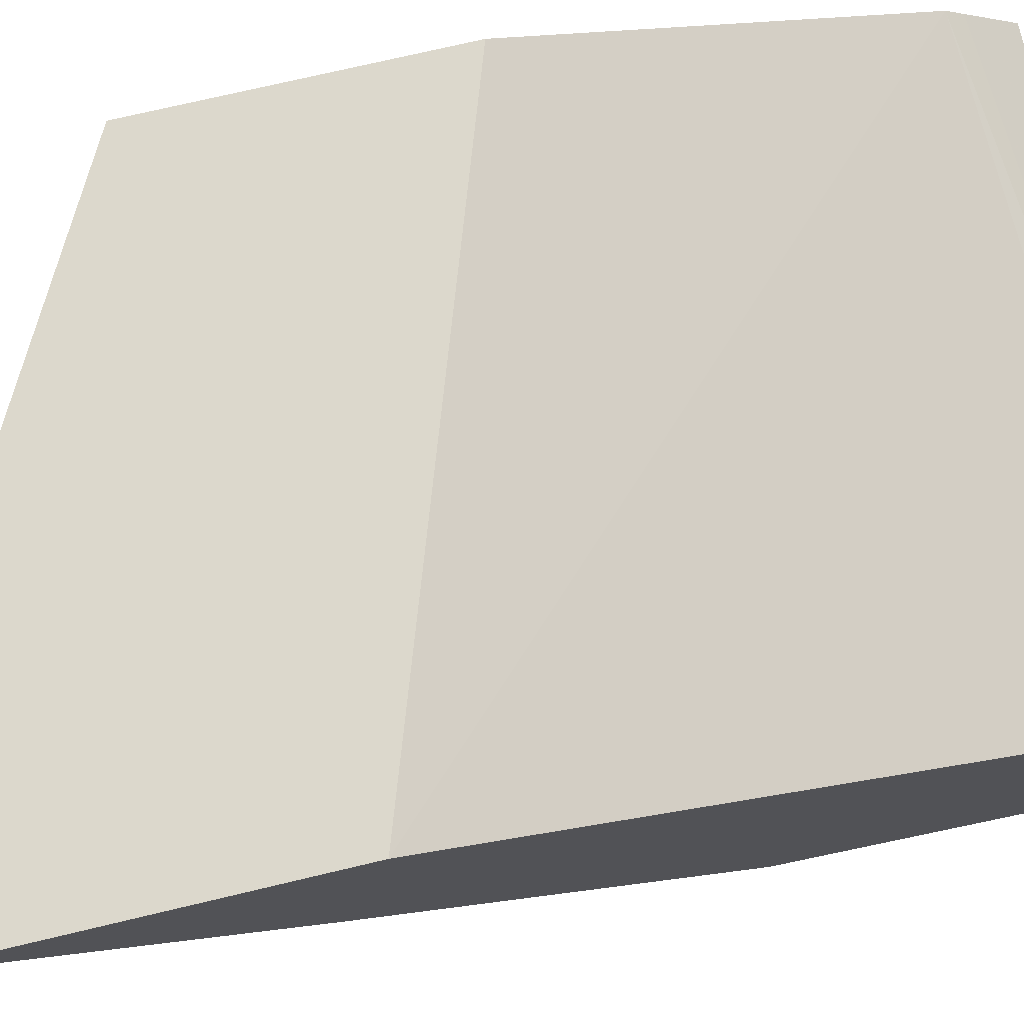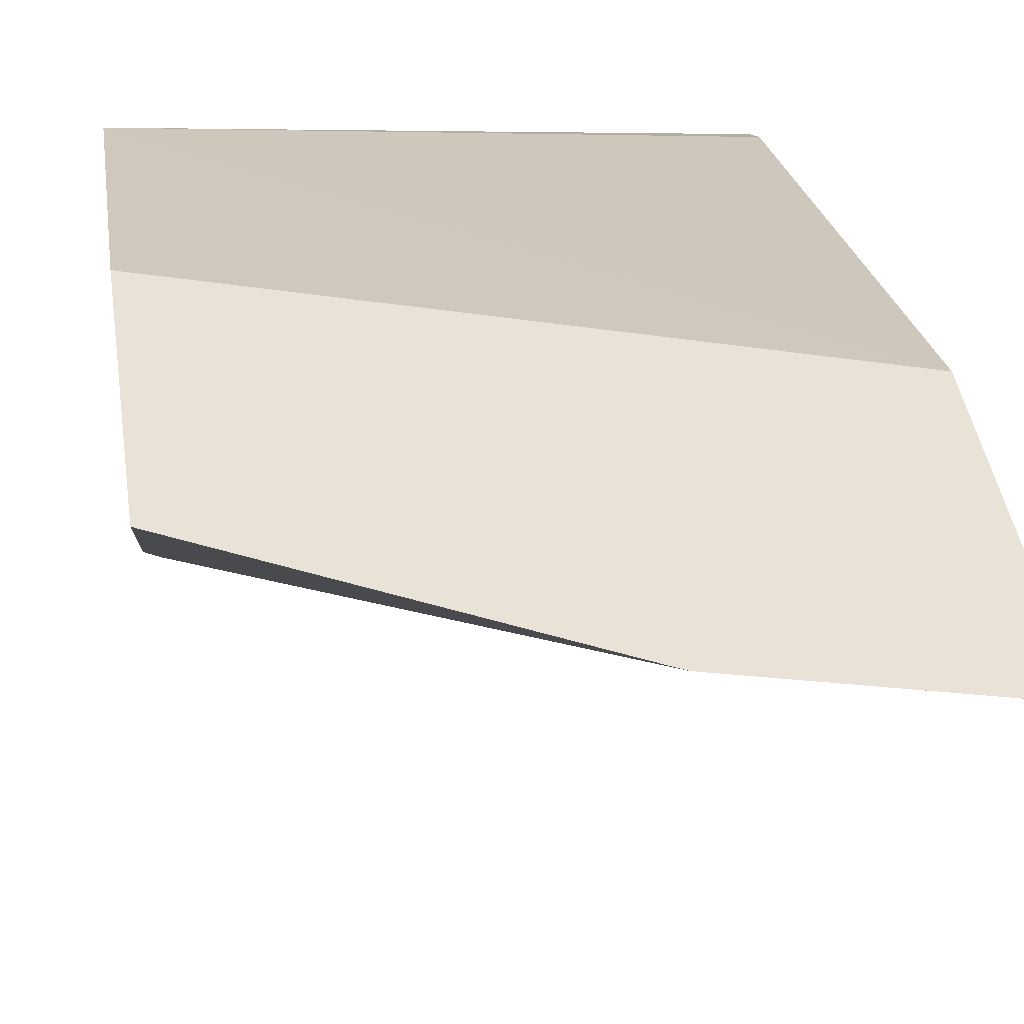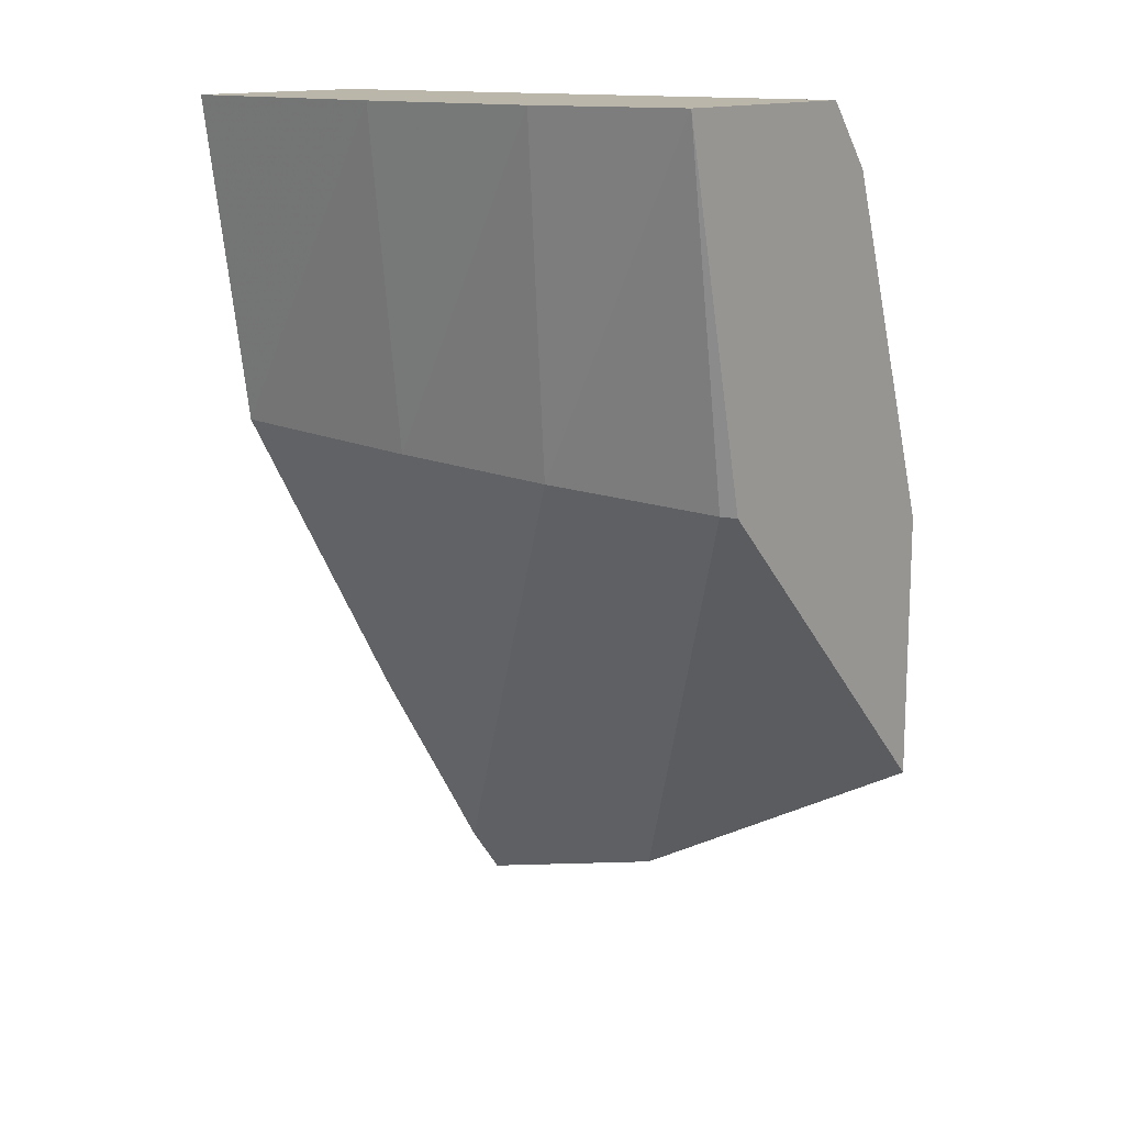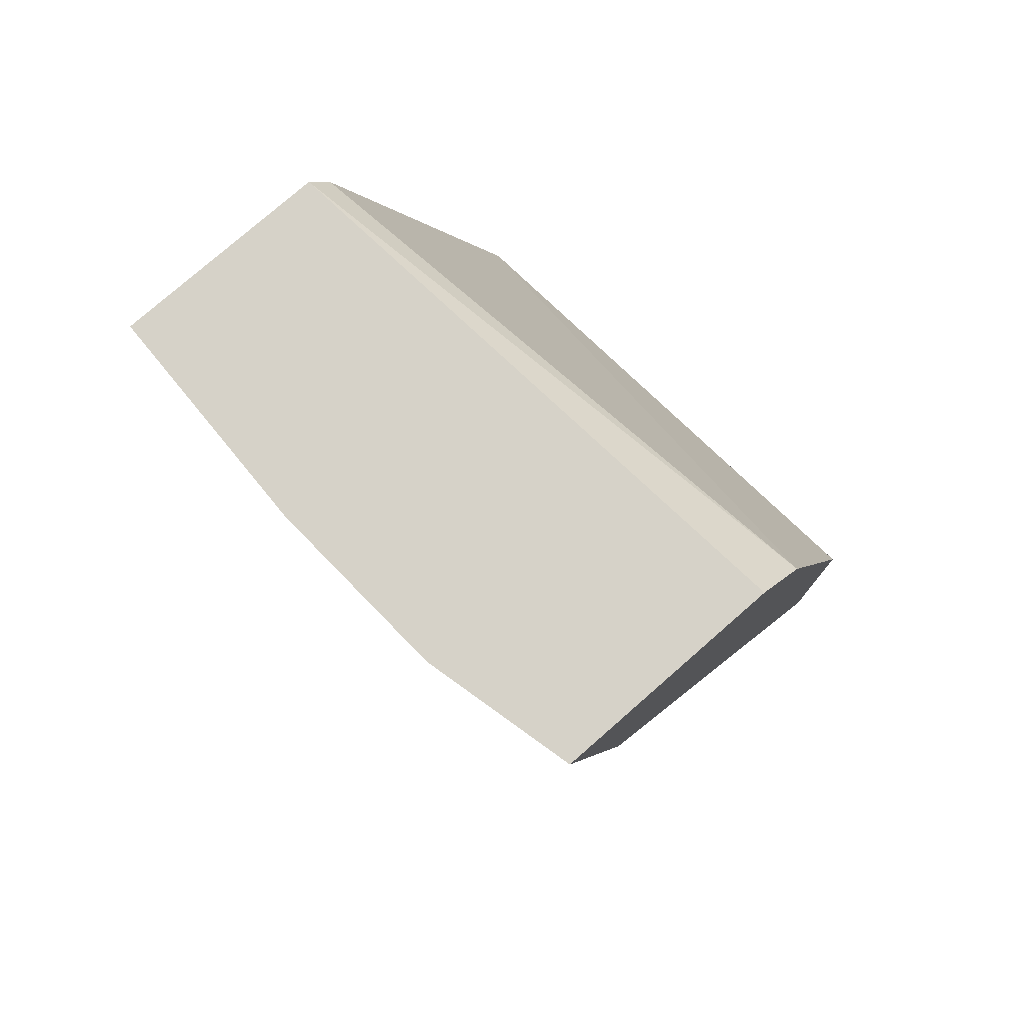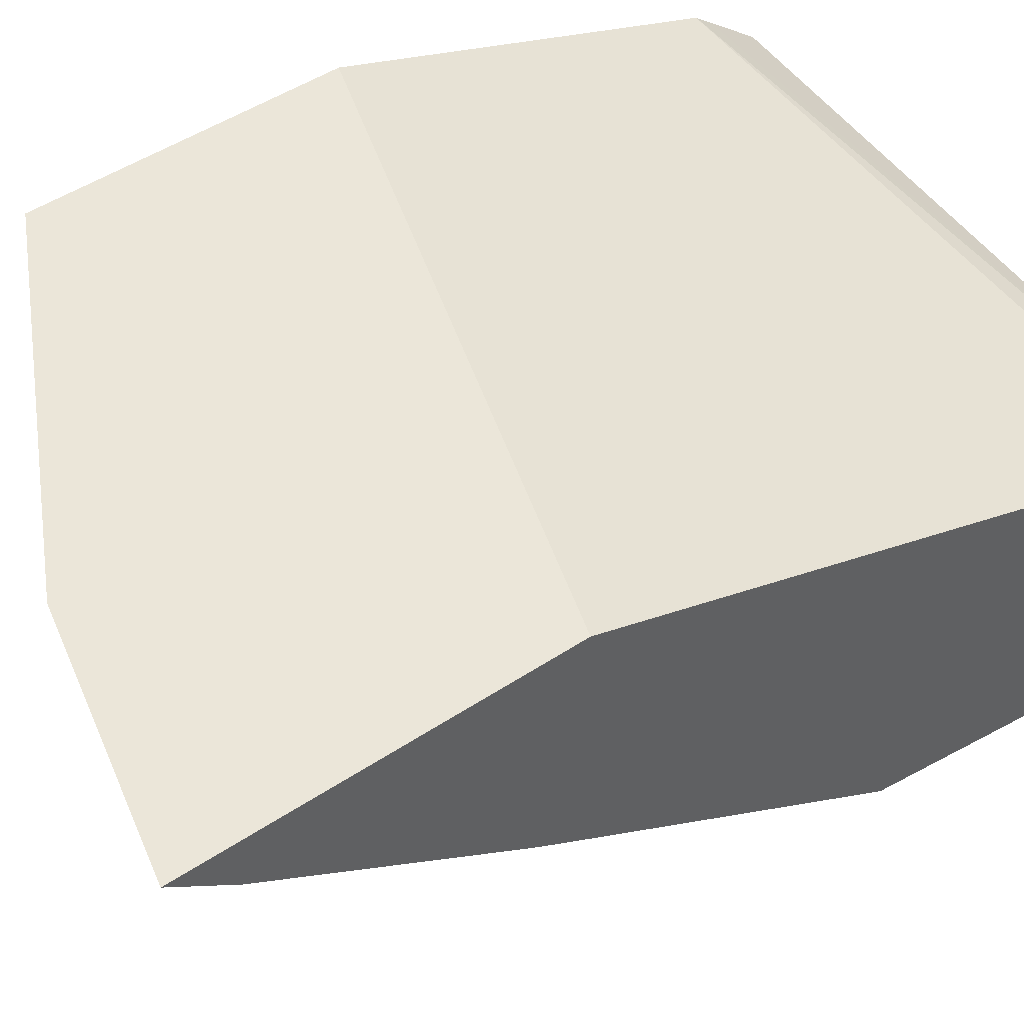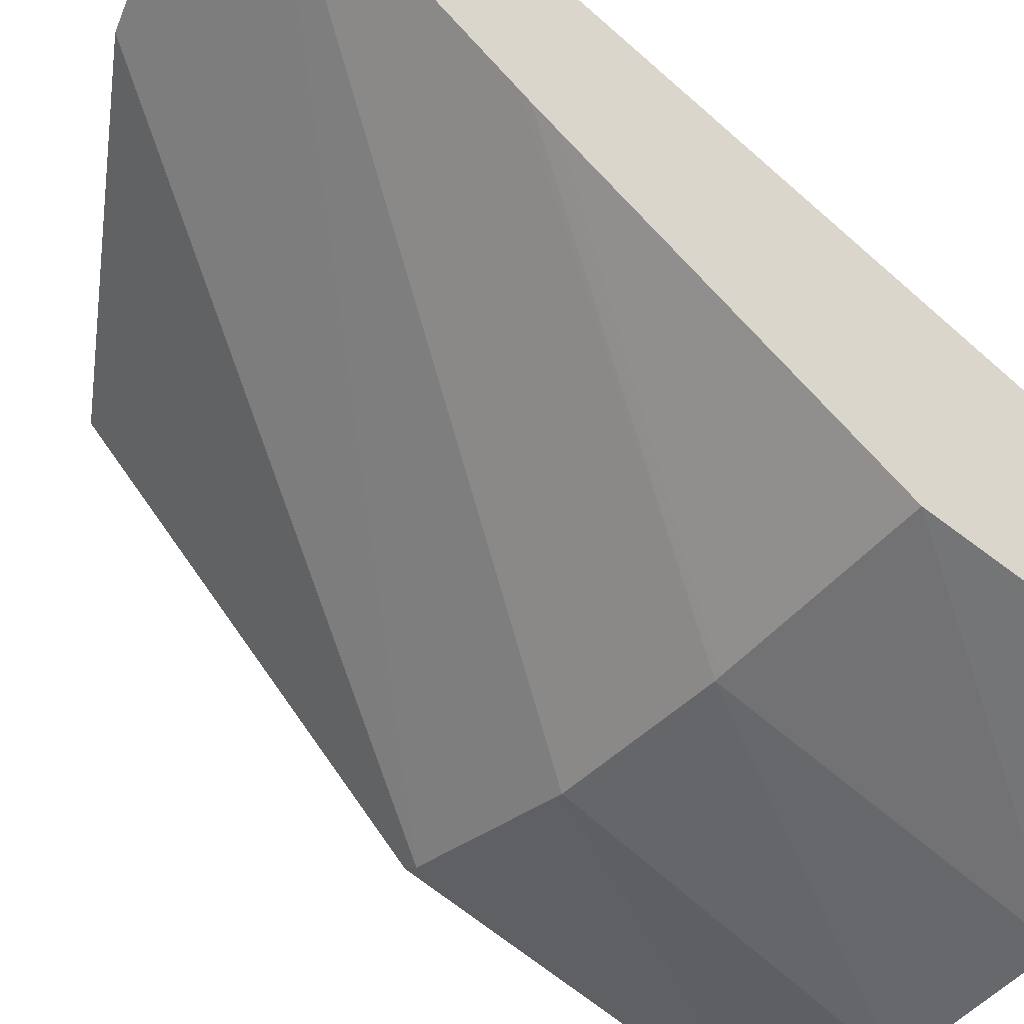
<metadata>
{"format":"obj","ext":"obj","renderer":"f3d","projection":"perspective","resolution":1024,"background":"white","views":[{"elev":72.7,"azim":-103.4,"up":"+Y"},{"elev":41.6,"azim":171.7,"up":"+Y"},{"elev":13.9,"azim":38.5,"up":"+Z"},{"elev":77.5,"azim":48.8,"up":"+Z"},{"elev":47.2,"azim":-127.1,"up":"+Y"},{"elev":-50.4,"azim":-126.6,"up":"+Y"}]}
</metadata>
<code>
v 0.01492 -0.02442 0.02279
v 0.01492 -0.02632 0.02279
v 0.01492 -0.02411 0.02238
v 0.0103 -0.02488 0.02279
v 0.01369 -0.02661 0.02279
v 0.01342 -0.02608 0.01989
v 0.01481 -0.02571 0.01977
v 0.01492 -0.02564 0.01976
v 0.01492 -0.024 0.02225
v 0.0103 -0.0247 0.02249
v 0.0103 -0.02663 0.02279
v 0.01305 -0.02664 0.02279
v 0.01204 -0.0262 0.01998
v 0.0103 -0.0245 0.01724
v 0.0103 -0.02335 0.01548
v 0.0122 -0.023 0.01554
v 0.01492 -0.023 0.01703
v 0.01492 -0.023 0.0193
v 0.0103 -0.023 0.01767
v 0.01218 -0.02669 0.02279
v 0.0103 -0.0262 0.02007
v 0.01199 -0.0262 0.01998
v 0.0103 -0.02455 0.01733
v 0.0103 -0.02311 0.01517
v 0.0103 -0.023 0.01503
v 0.01195 -0.0262 0.01998
v 0.0103 -0.02468 0.01754
f 1 2 8
f 1 8 17
f 1 17 18
f 1 18 9
f 1 9 3
f 1 3 4
f 1 4 11
f 1 11 20
f 1 20 12
f 1 12 5
f 1 5 2
f 2 5 6
f 2 6 7
f 2 7 8
f 3 9 4
f 4 9 10
f 4 10 19
f 4 19 25
f 4 25 24
f 4 24 15
f 4 15 14
f 4 14 23
f 4 23 27
f 4 27 21
f 4 21 11
f 5 12 13
f 5 13 6
f 6 13 14
f 6 14 15
f 6 15 7
f 7 15 16
f 7 16 17
f 7 17 8
f 9 18 19
f 9 19 10
f 11 21 20
f 12 20 13
f 13 22 23
f 13 23 14
f 13 20 22
f 15 24 16
f 16 24 25
f 16 25 19
f 16 19 18
f 16 18 17
f 20 21 26
f 20 26 22
f 21 27 26
f 22 26 27
f 22 27 23

</code>
